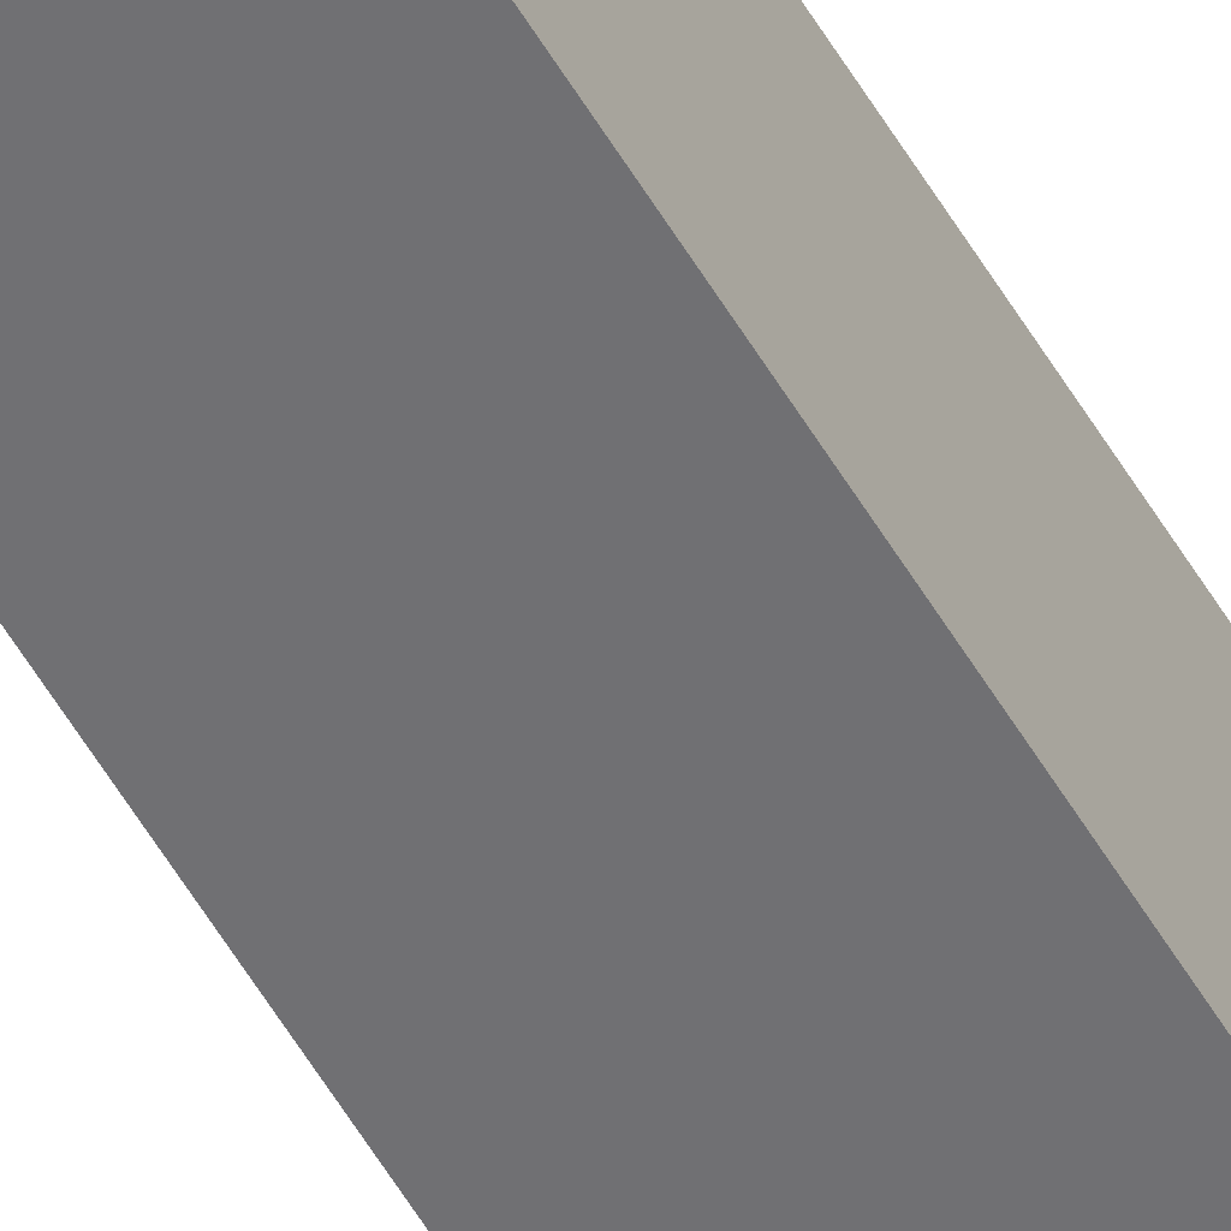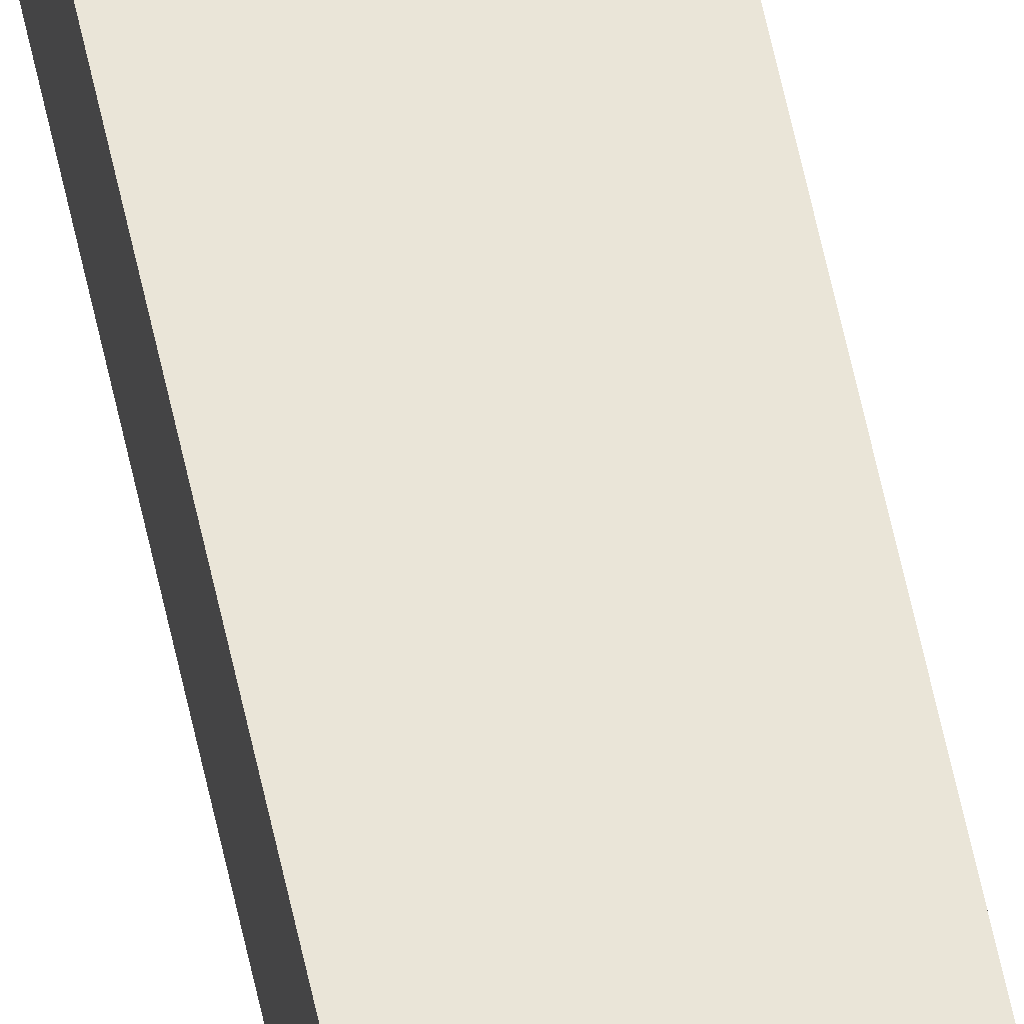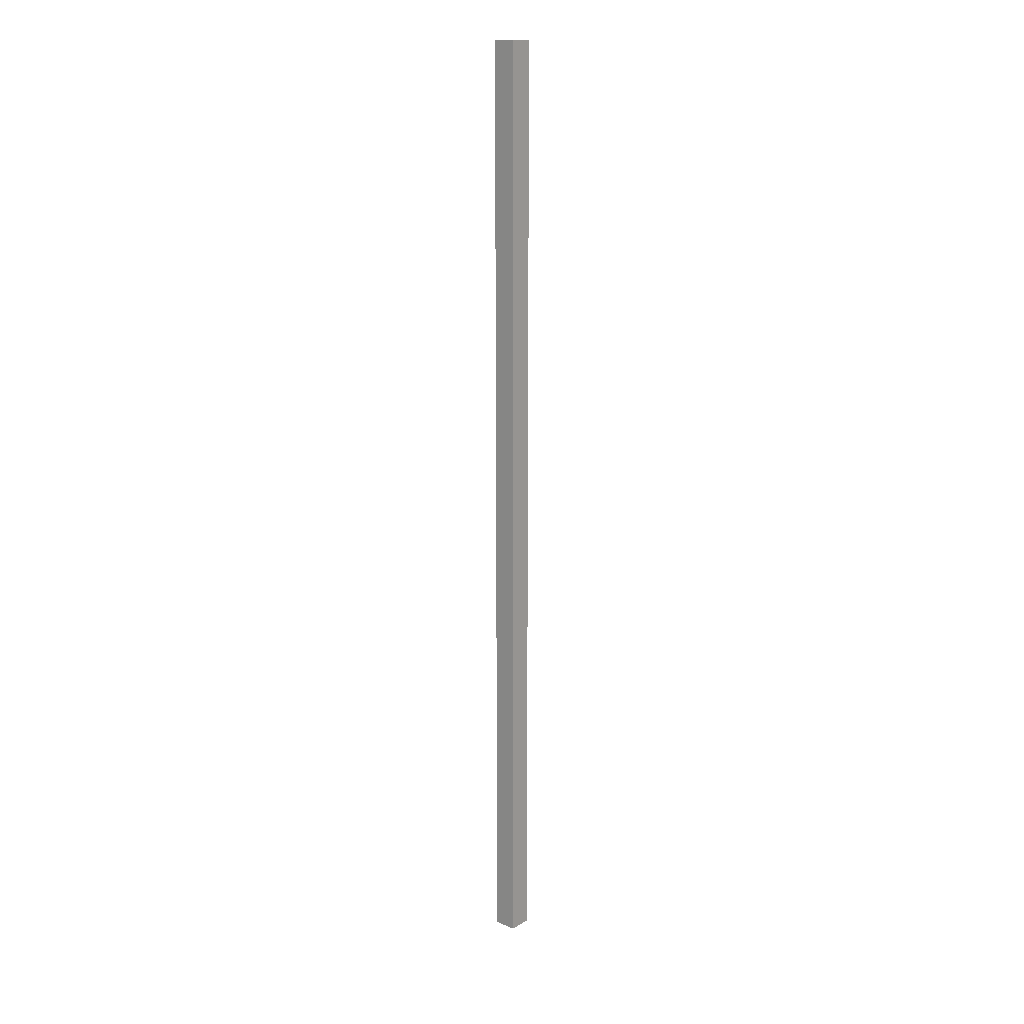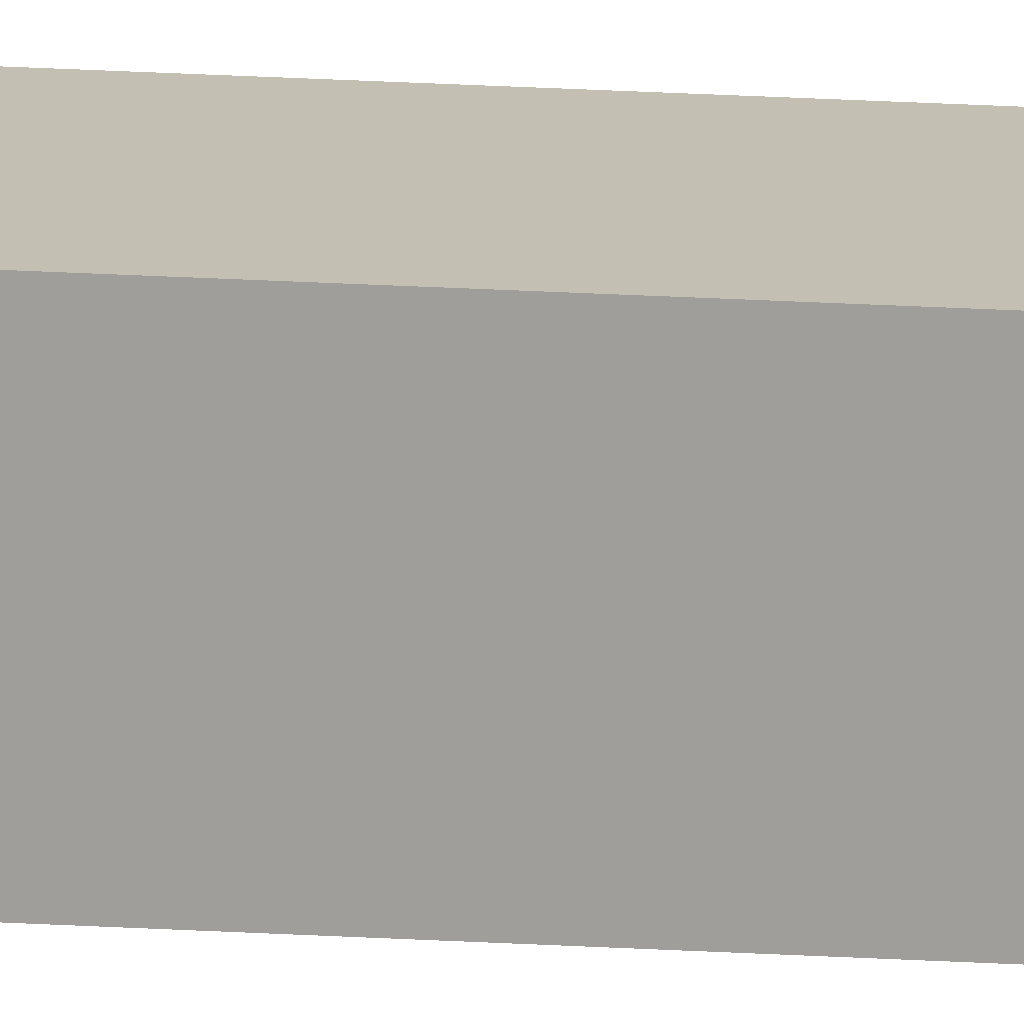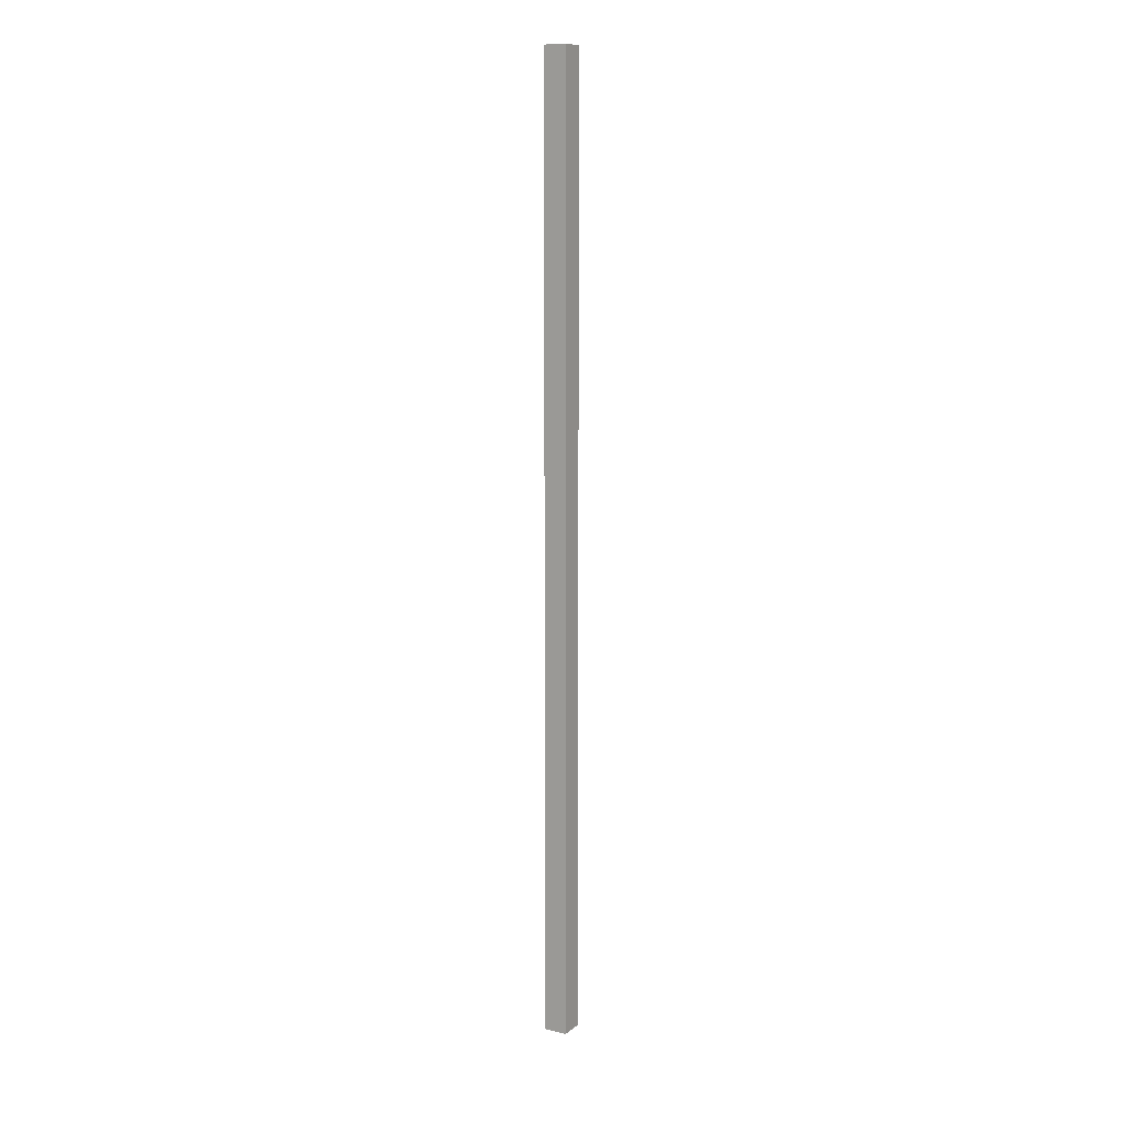
<metadata>
{"format":"obj","ext":"obj","renderer":"f3d","projection":"perspective","resolution":1024,"background":"white","views":[{"elev":-53.6,"azim":-150.7,"up":"+Z"},{"elev":55.7,"azim":168.6,"up":"+Z"},{"elev":16.0,"azim":-136.9,"up":"+Y"},{"elev":20.7,"azim":-83.5,"up":"+Z"},{"elev":11.6,"azim":33.1,"up":"+Y"}]}
</metadata>
<code>
v  0.245 10.05 -0.011
v  0.012 10.05 0.25
v  0.257 10.05 0.238
v  0 10.05 6.154e-16
v  0.257 -1.457e-17 0.238
v  0.245 6.736e-19 -0.011
v  0 0 0
v  0.012 -1.531e-17 0.25
g defaultobject
f 1 2 3
f 2 1 4
f 5 1 3
f 1 5 6
f 6 4 1
f 4 6 7
f 7 2 4
f 2 7 8
f 8 3 2
f 3 8 5
f 5 7 6
f 7 5 8

</code>
